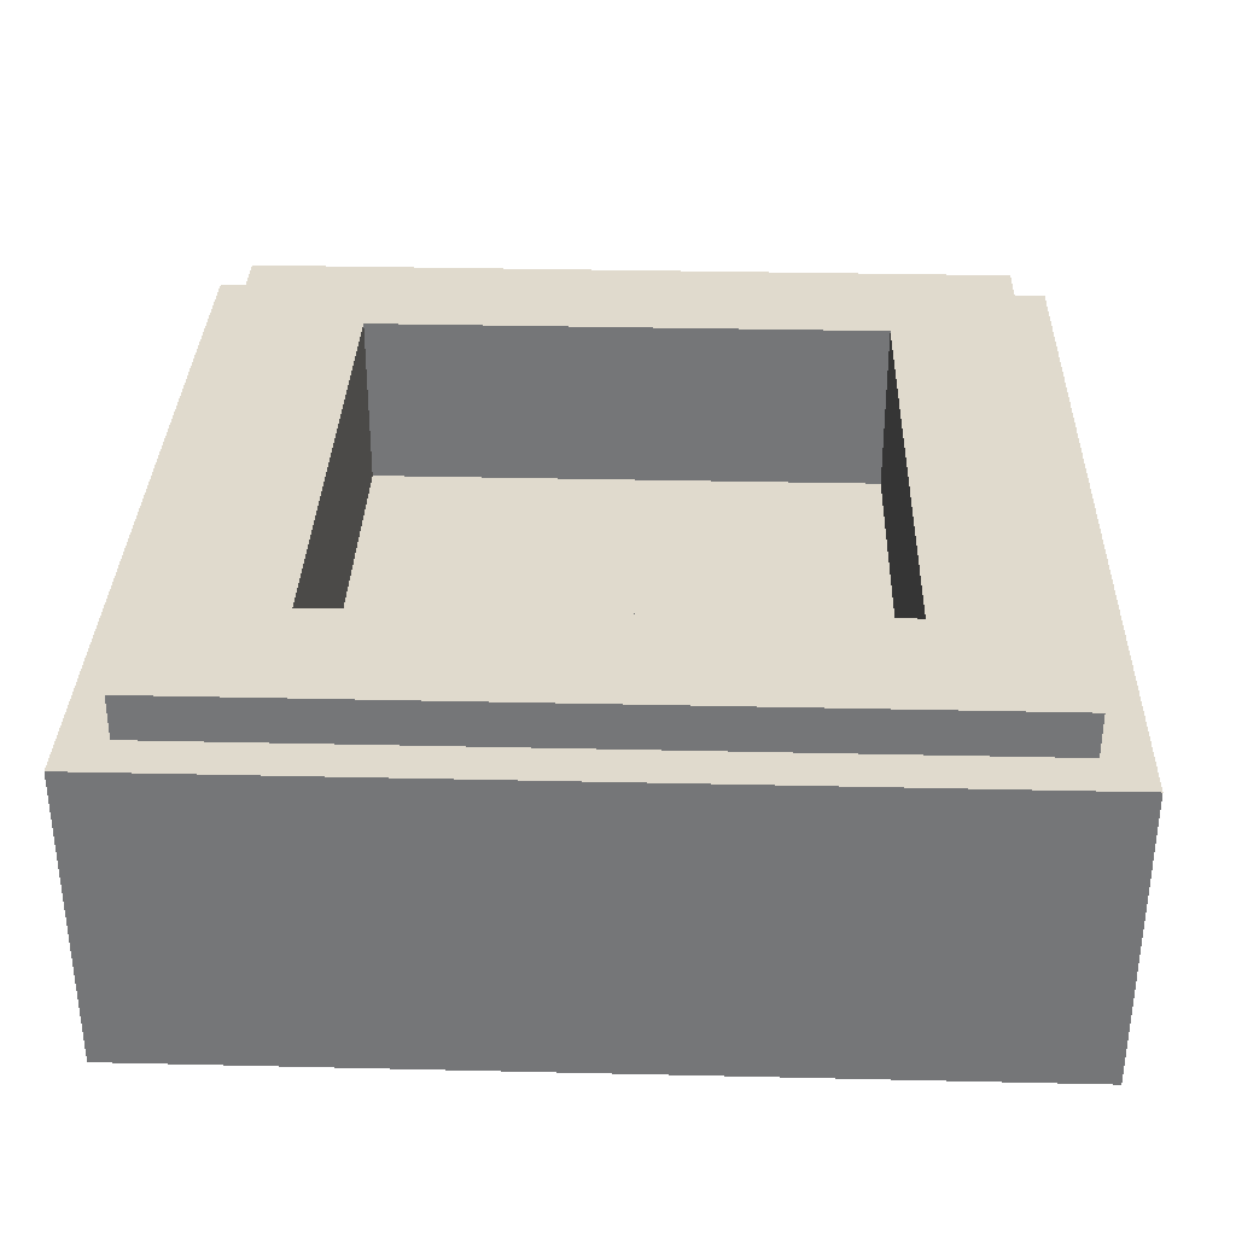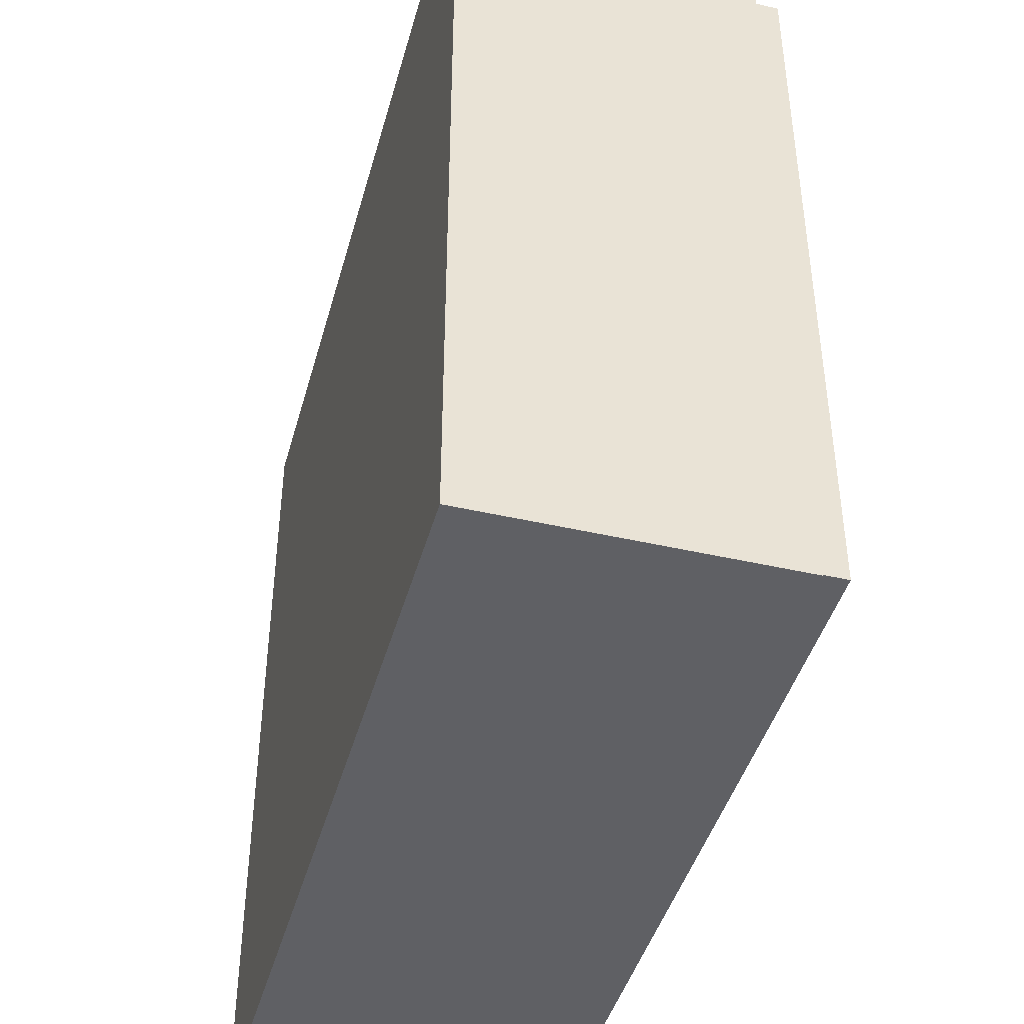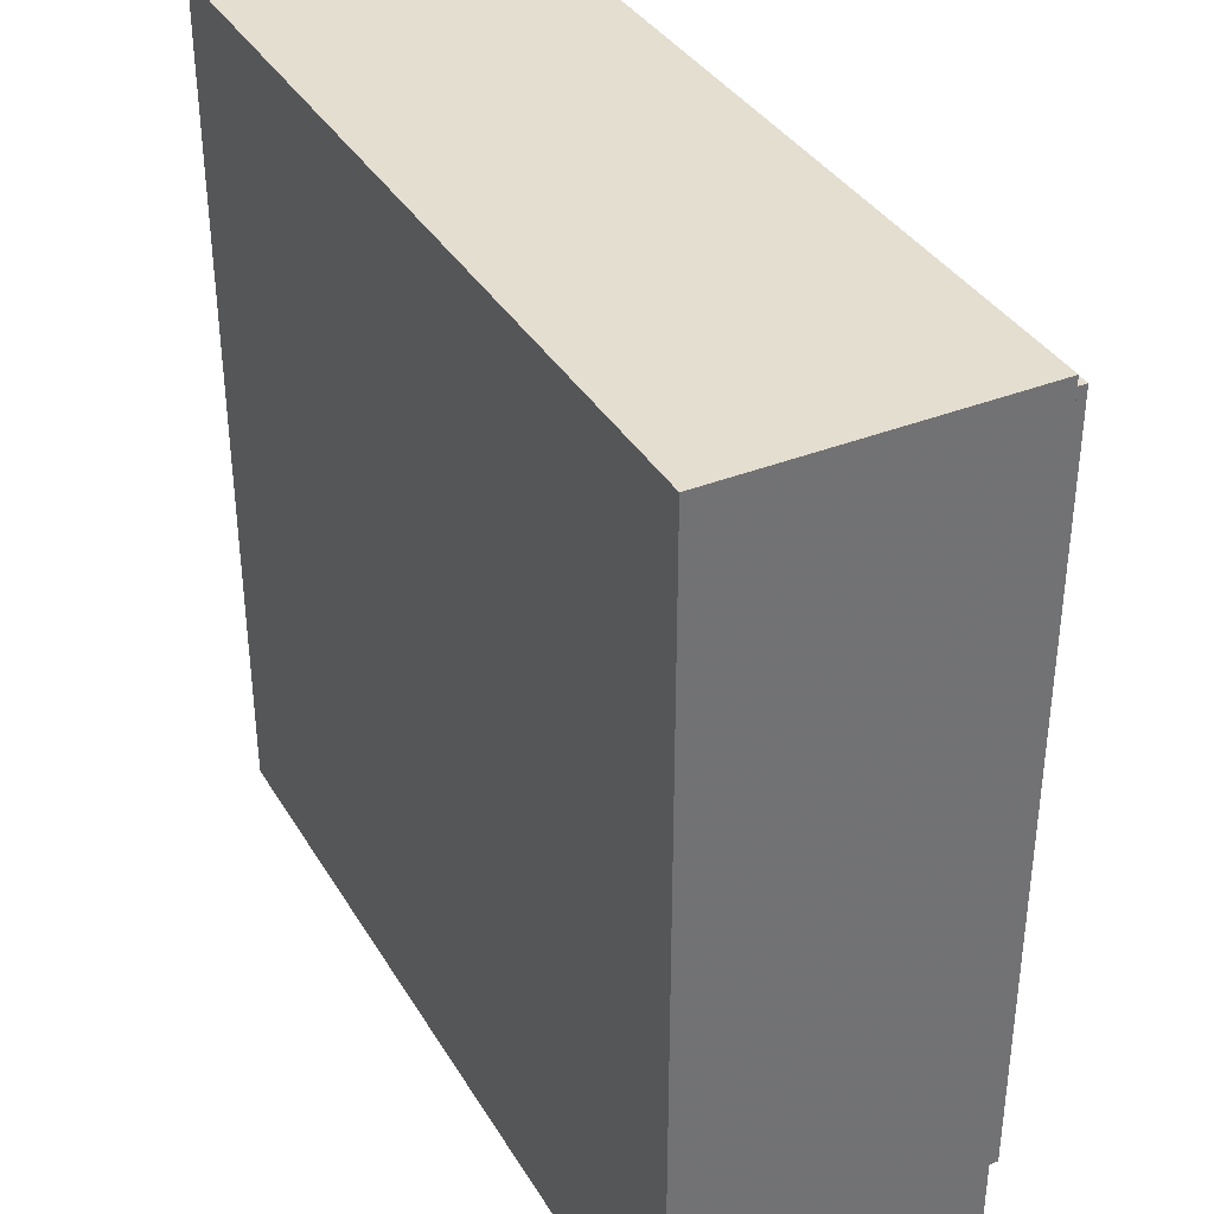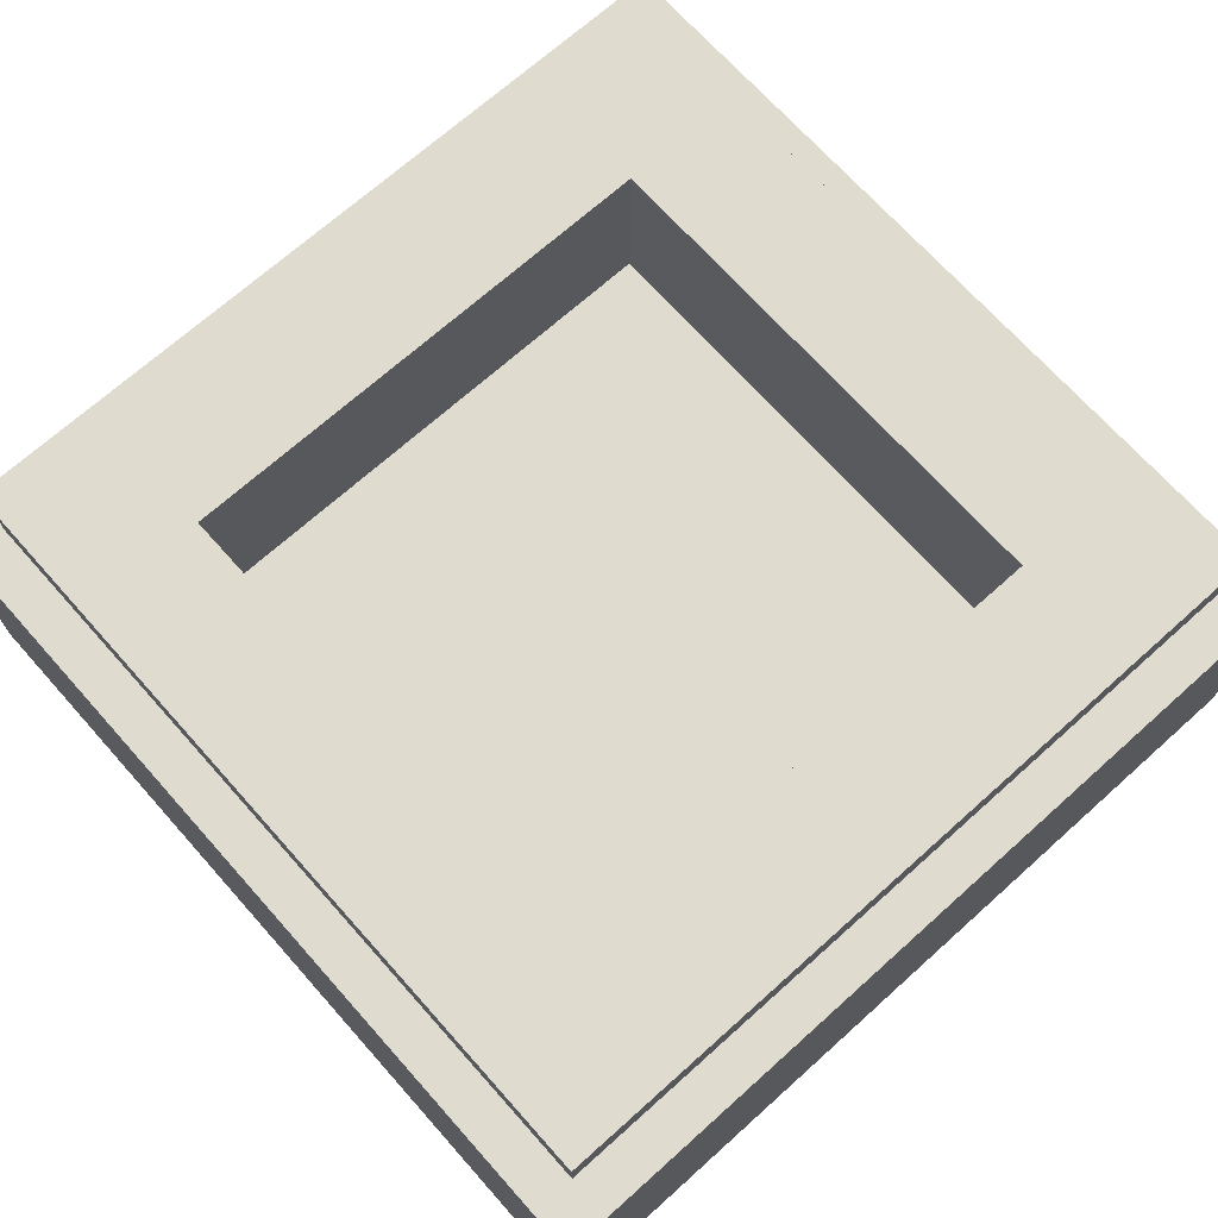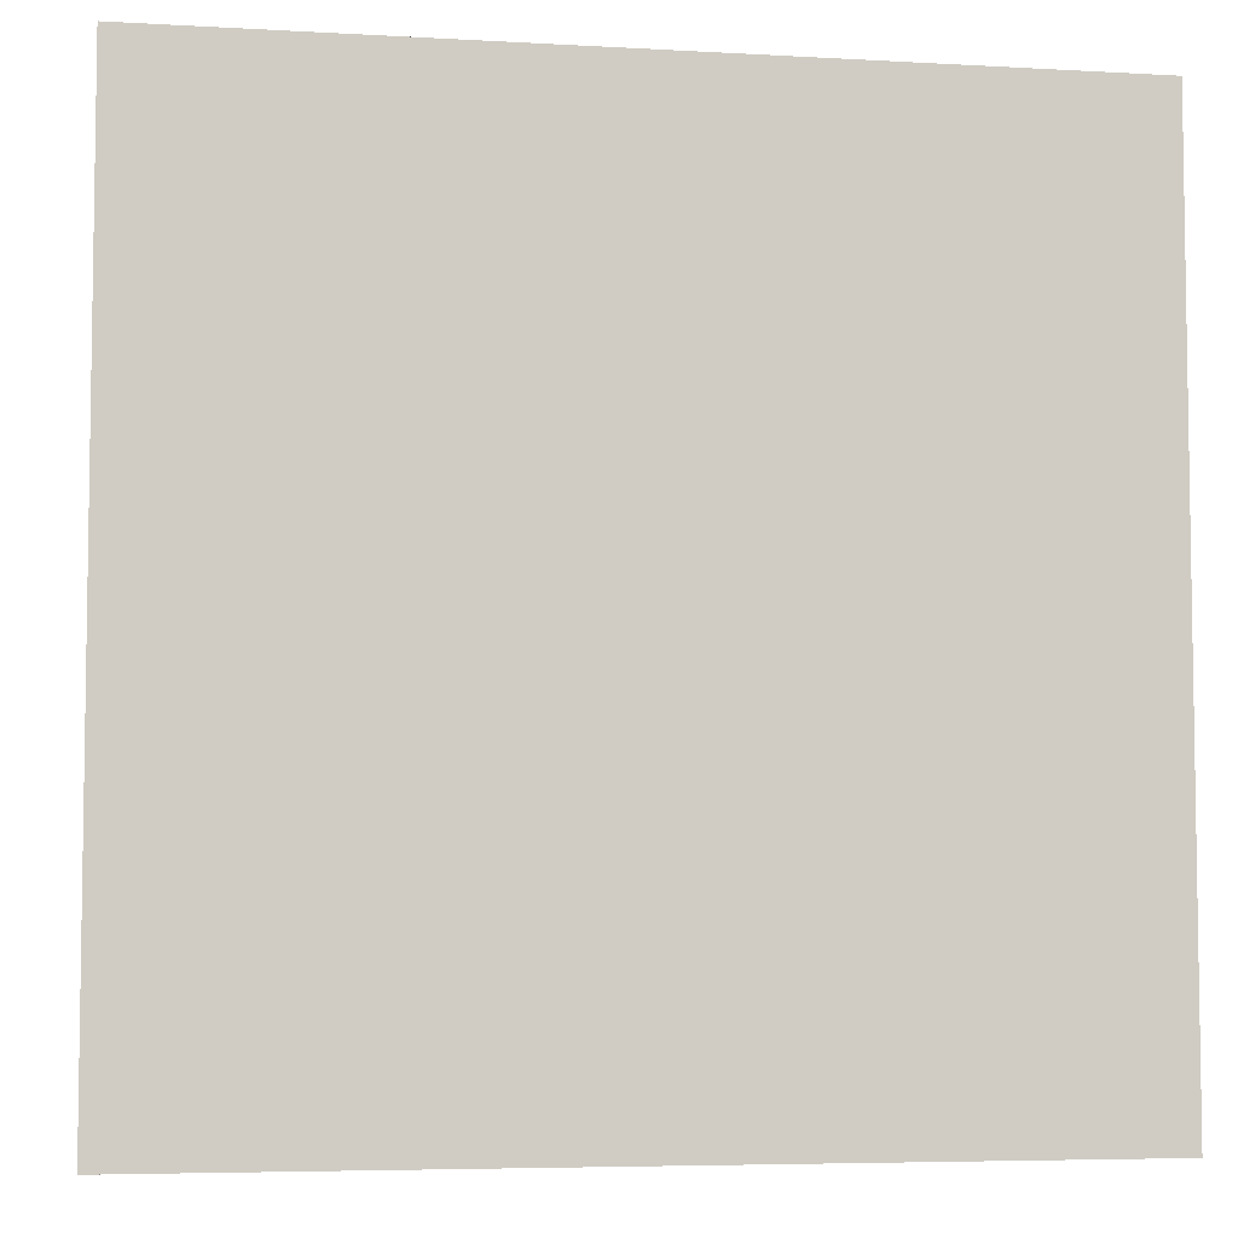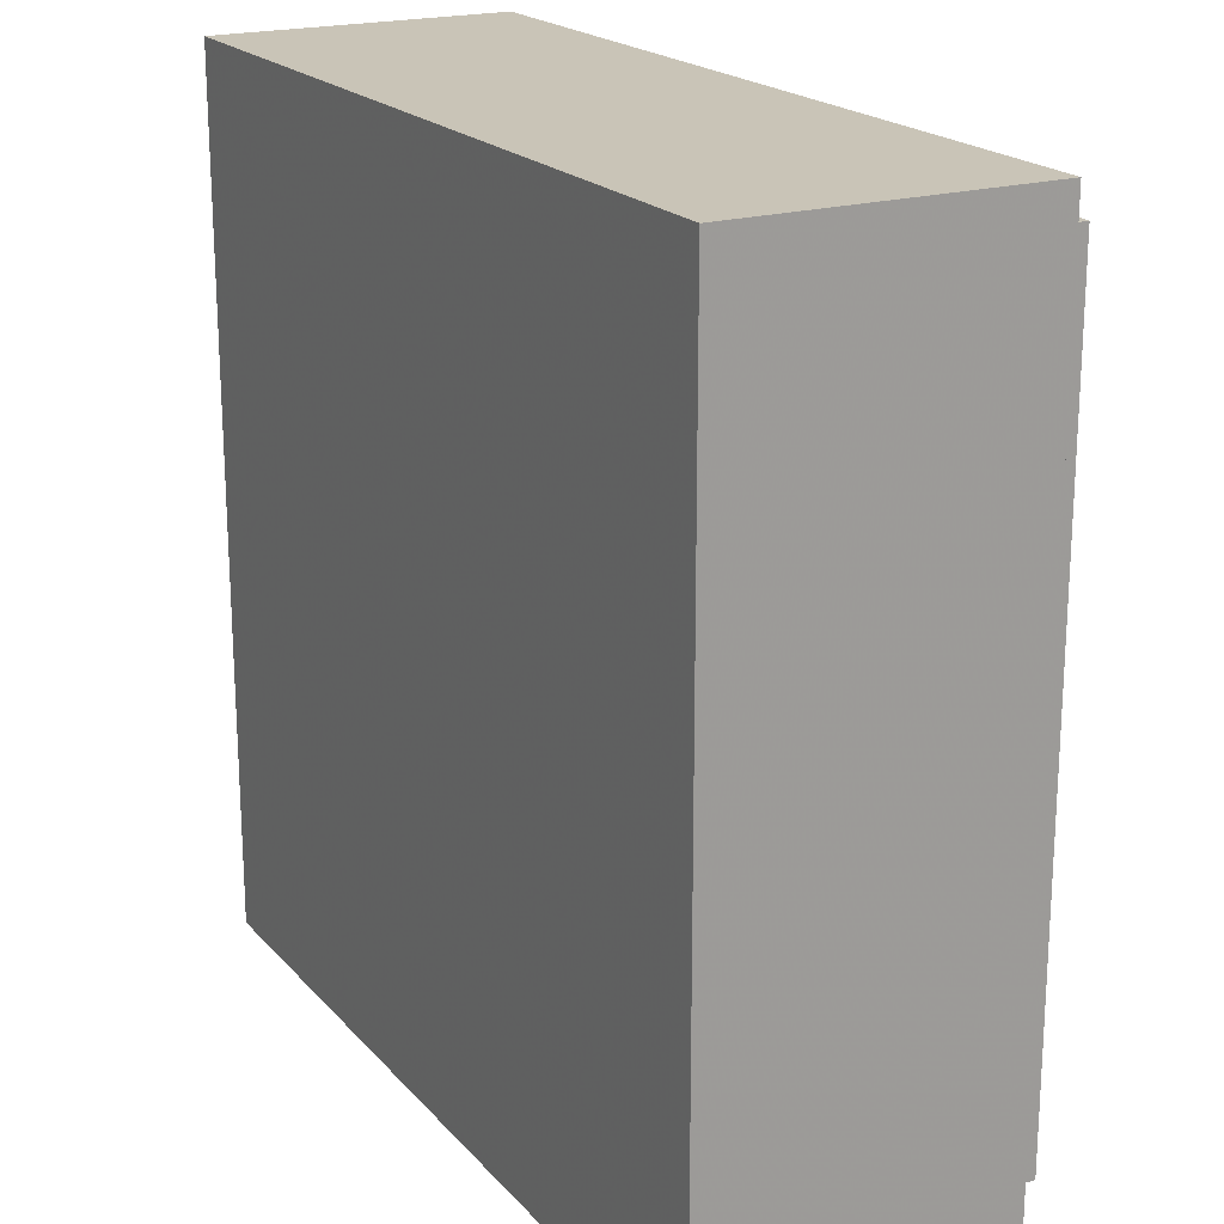
<metadata>
{"format":"obj","ext":"obj","renderer":"f3d","projection":"perspective","resolution":1024,"background":"white","views":[{"elev":33.0,"azim":-88.2,"up":"+Y"},{"elev":-43.6,"azim":74.8,"up":"+Z"},{"elev":36.5,"azim":62.6,"up":"+Z"},{"elev":70.5,"azim":-41.8,"up":"+Y"},{"elev":-5.6,"azim":-9.9,"up":"+Z"},{"elev":20.0,"azim":61.3,"up":"+Z"}]}
</metadata>
<code>
v -0.5 0.35 0.5
v -0.5 0 0.5
v 0.5 0 0.5
v 0.5 0.35 0.5
v -0.5 0.35 -0.5
v -0.5 0 -0.5
v -0.5 0 0.5
v -0.5 0.35 0.5
v 0.5 0.35 -0.5
v 0.5 0 -0.5
v -0.5 0 -0.5
v -0.5 0.35 -0.5
v 0.5 0.35 0.5
v 0.5 0 0.5
v 0.5 0 -0.5
v 0.5 0.35 -0.5
v -0.3 0.2 0.3
v 0.3 0.2 0.3
v 0.3 0.2 -0.3
v -0.3 0.2 -0.3
v -0.3 0.2 0.3
v -0.3 0.4 0.3
v 0.3 0.4 0.3
v 0.3 0.2 0.3
v -0.3 0.2 -0.3
v -0.3 0.4 -0.3
v -0.3 0.4 0.3
v -0.3 0.2 0.3
v 0.3 0.2 -0.3
v 0.3 0.4 -0.3
v -0.3 0.4 -0.3
v -0.3 0.2 -0.3
v 0.3 0.2 0.3
v 0.3 0.4 0.3
v 0.3 0.4 -0.3
v 0.3 0.2 -0.3
v -0.45 0.4 0.45
v -0.45 0.35 0.45
v 0.45 0.35 0.45
v 0.45 0.4 0.45
v -0.45 0.4 -0.45
v -0.45 0.35 -0.45
v -0.45 0.35 0.45
v -0.45 0.4 0.45
v 0.45 0.4 -0.45
v 0.45 0.35 -0.45
v -0.45 0.35 -0.45
v -0.45 0.4 -0.45
v 0.45 0.4 0.45
v 0.45 0.35 0.45
v 0.45 0.35 -0.45
v 0.45 0.4 -0.45
v 0.45 0.4 0.45
v 0.3 0.4 0.3
v -0.3 0.4 0.3
v -0.45 0.4 0.45
v -0.45 0.4 0.45
v -0.3 0.4 0.3
v -0.3 0.4 -0.3
v -0.45 0.4 -0.45
v -0.45 0.4 -0.45
v -0.3 0.4 -0.3
v 0.3 0.4 -0.3
v 0.45 0.4 -0.45
v 0.45 0.4 -0.45
v 0.3 0.4 -0.3
v 0.3 0.4 0.3
v 0.45 0.4 0.45
v 0.5 0.35 0.5
v 0.45 0.35 0.45
v -0.45 0.35 0.45
v -0.5 0.35 0.5
v -0.5 0.35 0.5
v -0.45 0.35 0.45
v -0.45 0.35 -0.45
v -0.5 0.35 -0.5
v -0.5 0.35 -0.5
v -0.45 0.35 -0.45
v 0.45 0.35 -0.45
v 0.5 0.35 -0.5
v 0.5 0.35 -0.5
v 0.45 0.35 -0.45
v 0.45 0.35 0.45
v 0.5 0.35 0.5
v 0.1495 0 0.101
v 0.152 0 -0.2185
v 0.3025 0 -0.2165
v 0.303 0 0.2305
v 0.5 0 -0.5
v 0.5 0 0.5
v 0.45 0 0.2245
v 0.45 0 -0.45
v 0.361 0 0.2845
v 0.325 0 0.2655
v 0.303 0 0.2305
v 0.45 0 0.2245
v -0.45 0 -0.45
v -0.5 0 -0.5
v 0.5 0 -0.5
v 0.45 0 -0.45
v -0.1505 0 0.2835
v -0.171 0 0.315
v -0.2985 0 0.287
v -0.15 0 -0.0895
v 0.45 0 0.2245
v 0.303 0 0.2305
v 0.3025 0 -0.2165
v 0.45 0 -0.45
v 0.2465 0 -0.2645
v 0.2805 0 -0.247
v 0.3025 0 -0.2165
v 0.152 0 -0.2185
v -0.15 0 -0.0895
v -0.0015 0 -0.096
v 0.0015 0 0.099
v -0.1505 0 0.2835
v -0.1505 0 0.2835
v 0.0015 0 0.099
v 0.021 0 0.133
v -0.0015 0 -0.096
v 0.152 0 -0.2185
v 0.1495 0 0.101
v 0.0015 0 0.099
v -0.0585 0 -0.1425
v -0.024 0 -0.126
v -0.0015 0 -0.096
v -0.15 0 -0.0895
v -0.15 0 -0.0895
v -0.2985 0 0.287
v -0.303 0 -0.113
v -0.303 0 -0.113
v -0.2985 0 0.287
v -0.45 0 -0.1195
v -0.3225 0 -0.1455
v -0.1505 0 0.2835
v 0.0945 0 0.1535
v 0.325 0 0.2655
v -0.171 0 0.315
v -0.45 0 0.45
v 0.45 0 0.45
v 0.5 0 0.5
v -0.5 0 0.5
v -0.45 0 0.45
v -0.2985 0 0.287
v -0.2765 0 0.318
v -0.45 0 -0.45
v -0.0965 0 -0.141
v -0.3225 0 -0.1455
v -0.355 0 -0.165
v -0.45 0 -0.1195
v -0.45 0 0.45
v -0.5 0 0.5
v -0.5 0 -0.5
v -0.303 0 -0.113
v -0.3225 0 -0.1455
v -0.1295 0 -0.1215
v -0.15 0 -0.0895
v -0.5 0 -0.5
v -0.45 0 -0.45
v -0.45 0 -0.1195
v -0.45 0 0.45
v -0.45 0 -0.1195
v -0.2985 0 0.287
v 0.5 0 0.5
v 0.45 0 0.45
v 0.45 0 0.2245
v -0.0585 0 -0.1425
v -0.45 0 -0.45
v 0.175 0 -0.2485
v 0.152 0 -0.2185
v -0.393 0 -0.1665
v -0.355 0 -0.165
v -0.3225 0 -0.1455
v -0.427 0 -0.15
v -0.45 0 -0.1195
v -0.427 0 -0.15
v -0.3225 0 -0.1455
v -0.355 0 -0.165
v -0.393 0 -0.1665
v -0.45 0 -0.45
v -0.427 0 -0.15
v -0.45 0 -0.1195
v -0.45 0 -0.45
v -0.393 0 -0.1665
v -0.427 0 -0.15
v -0.45 0 -0.45
v -0.171 0 0.315
v 0.325 0 0.2655
v 0.45 0 0.45
v -0.2045 0 0.3335
v -0.2765 0 0.318
v -0.2985 0 0.287
v -0.171 0 0.315
v -0.2045 0 0.3335
v -0.2045 0 0.3335
v 0.45 0 0.45
v -0.45 0 0.45
v -0.2425 0 0.3345
v -0.2425 0 0.3345
v -0.2765 0 0.318
v -0.2045 0 0.3335
v -0.45 0 0.45
v -0.2765 0 0.318
v -0.2425 0 0.3345
v -0.0015 0 -0.096
v -0.024 0 -0.126
v 0.152 0 -0.2185
v -0.024 0 -0.126
v -0.0585 0 -0.1425
v 0.152 0 -0.2185
v -0.0585 0 -0.1425
v -0.0965 0 -0.141
v -0.45 0 -0.45
v -0.0965 0 -0.141
v -0.0585 0 -0.1425
v -0.15 0 -0.0895
v -0.1295 0 -0.1215
v -0.1295 0 -0.1215
v -0.3225 0 -0.1455
v -0.0965 0 -0.141
v 0.0015 0 0.099
v 0.1495 0 0.101
v 0.129 0 0.1345
v 0.021 0 0.133
v 0.303 0 0.2305
v 0.129 0 0.1345
v 0.1495 0 0.101
v 0.0945 0 0.1535
v 0.129 0 0.1345
v 0.303 0 0.2305
v 0.325 0 0.2655
v 0.129 0 0.1345
v 0.0945 0 0.1535
v 0.055 0 0.153
v 0.021 0 0.133
v -0.1505 0 0.2835
v 0.055 0 0.153
v 0.0945 0 0.1535
v -0.1505 0 0.2835
v 0.021 0 0.133
v 0.055 0 0.153
v 0.3025 0 -0.2165
v 0.2805 0 -0.247
v 0.45 0 -0.45
v 0.209 0 -0.265
v -0.45 0 -0.45
v 0.45 0 -0.45
v 0.2465 0 -0.2645
v 0.2805 0 -0.247
v 0.2465 0 -0.2645
v 0.45 0 -0.45
v 0.209 0 -0.265
v 0.2465 0 -0.2645
v 0.152 0 -0.2185
v 0.175 0 -0.2485
v 0.175 0 -0.2485
v -0.45 0 -0.45
v 0.209 0 -0.265
v 0.45 0 0.45
v 0.325 0 0.2655
v 0.361 0 0.2845
v 0.45 0 0.45
v 0.361 0 0.2845
v 0.4025 0 0.283
v 0.4025 0 0.283
v 0.361 0 0.2845
v 0.45 0 0.2245
v 0.437 0 0.261
v 0.45 0 0.45
v 0.4025 0 0.283
v 0.437 0 0.261
v 0.45 0 0.45
v 0.437 0 0.261
v 0.45 0 0.2245
g mesh1796014
f 1 2 3
f 3 4 1
f 5 6 7
f 7 8 5
f 9 10 11
f 11 12 9
f 13 14 15
f 15 16 13
g mesh1796016
f 17 18 19
f 19 20 17
f 21 22 23
f 23 24 21
f 25 26 27
f 27 28 25
f 29 30 31
f 31 32 29
f 33 34 35
f 35 36 33
g mesh1796018
f 37 38 39
f 39 40 37
f 41 42 43
f 43 44 41
f 45 46 47
f 47 48 45
f 49 50 51
f 51 52 49
g mesh1796020
f 53 54 55
f 55 56 53
f 57 58 59
f 59 60 57
f 61 62 63
f 63 64 61
f 65 66 67
f 67 68 65
g mesh1796021
f 69 70 71
f 71 72 69
f 73 74 75
f 75 76 73
f 77 78 79
f 79 80 77
f 81 82 83
f 83 84 81
f 85 86 87
f 87 88 85
f 89 90 91
f 91 92 89
f 93 94 95
f 95 96 93
f 97 98 99
f 99 100 97
f 101 102 103
f 103 104 101
f 105 106 107
f 107 108 105
f 109 110 111
f 111 112 109
f 113 114 115
f 115 116 113
f 117 118 119
f 120 121 122
f 122 123 120
f 124 125 126
f 126 127 124
f 128 129 130
f 131 132 133
f 133 134 131
f 135 136 137
f 137 138 135
f 139 140 141
f 141 142 139
f 143 144 145
f 146 147 148
f 148 149 146
f 150 151 152
f 152 153 150
f 154 155 156
f 156 157 154
f 158 159 160
f 161 162 163
f 164 165 166
f 167 168 169
f 169 170 167
f 171 172 173
f 173 174 171
f 175 176 177
f 178 179 180
f 181 182 183
f 184 185 186
f 187 188 189
f 189 190 187
f 191 192 193
f 193 194 191
f 195 196 197
f 197 198 195
f 199 200 201
f 202 203 204
f 205 206 207
f 208 209 210
f 211 212 213
f 214 215 216
f 216 217 214
f 218 219 220
f 221 222 223
f 223 224 221
f 225 226 227
f 228 229 230
f 230 231 228
f 232 233 234
f 234 235 232
f 236 237 238
f 239 240 241
f 242 243 244
f 245 246 247
f 247 248 245
f 249 250 251
f 252 253 254
f 254 255 252
f 256 257 258
f 259 260 261
f 262 263 264
f 265 266 267
f 267 268 265
f 269 270 271
f 272 273 274

</code>
